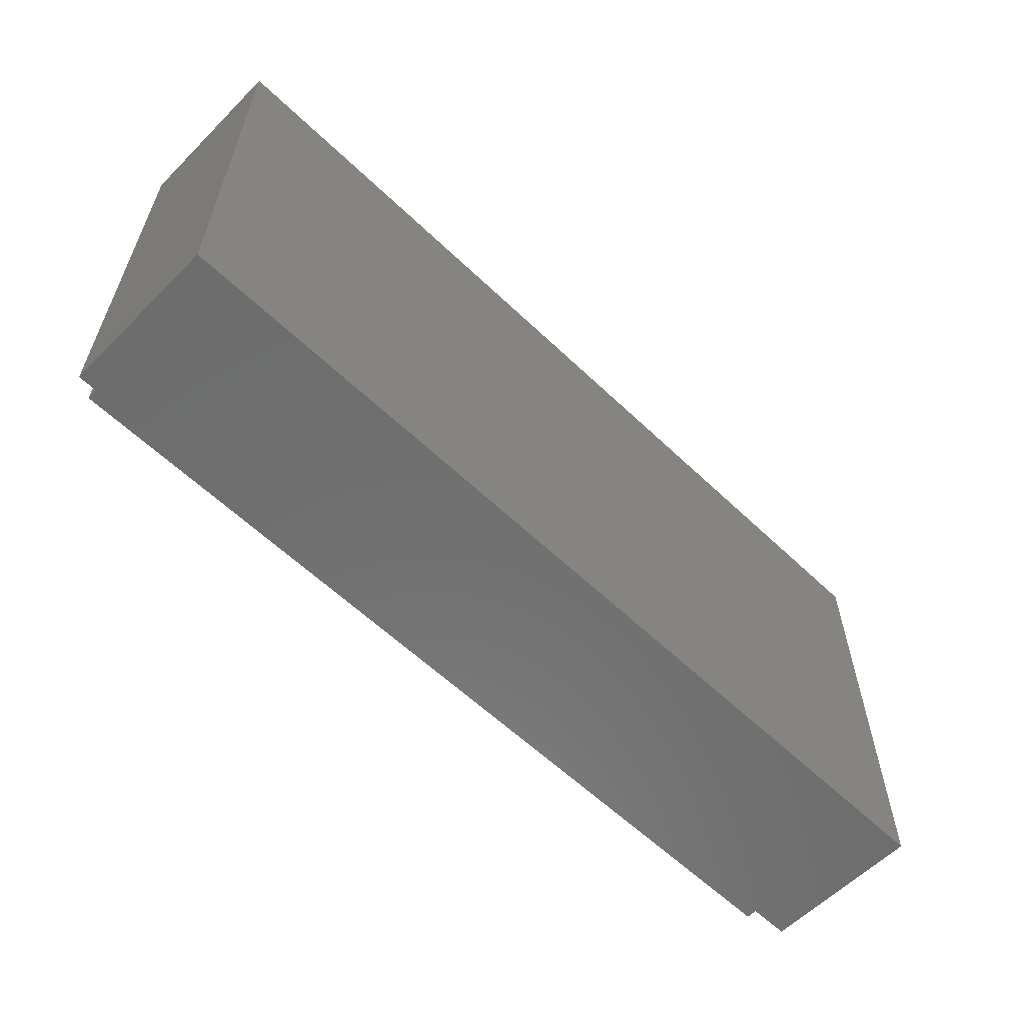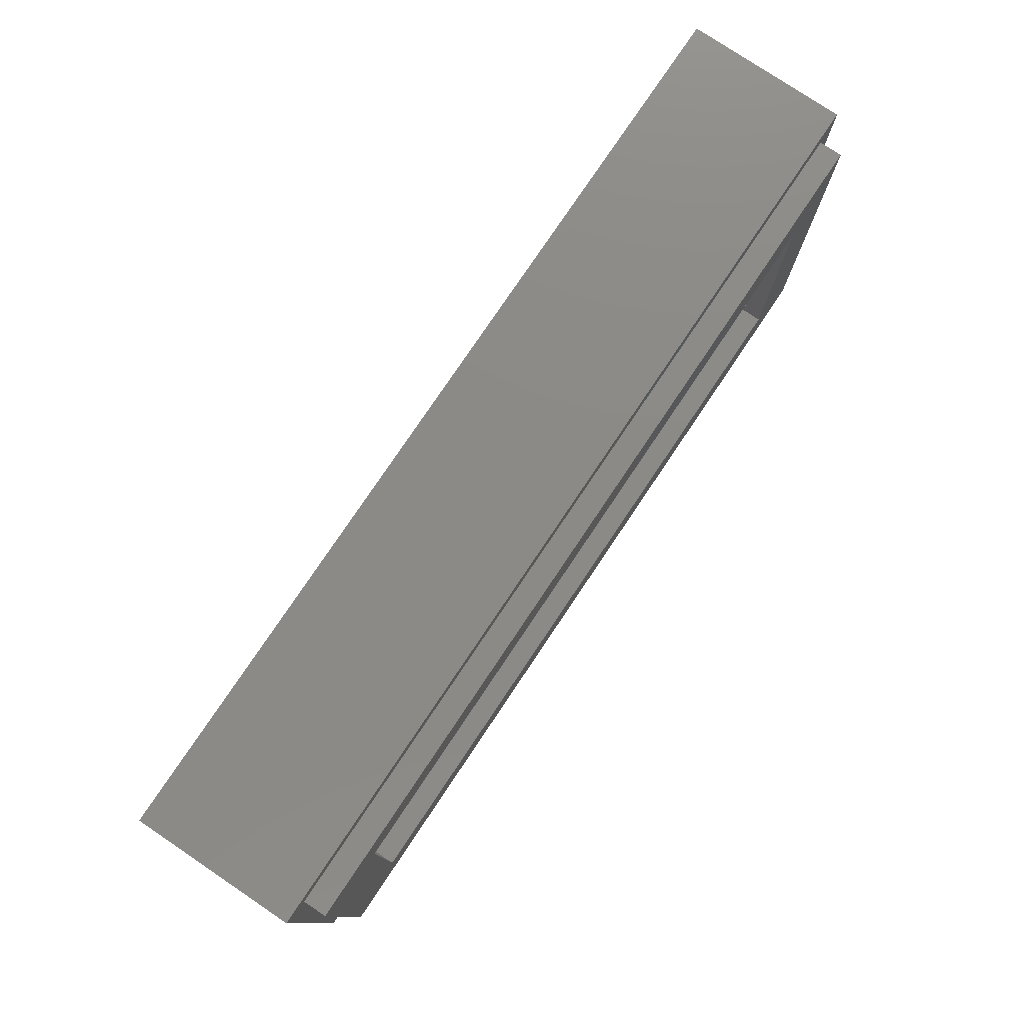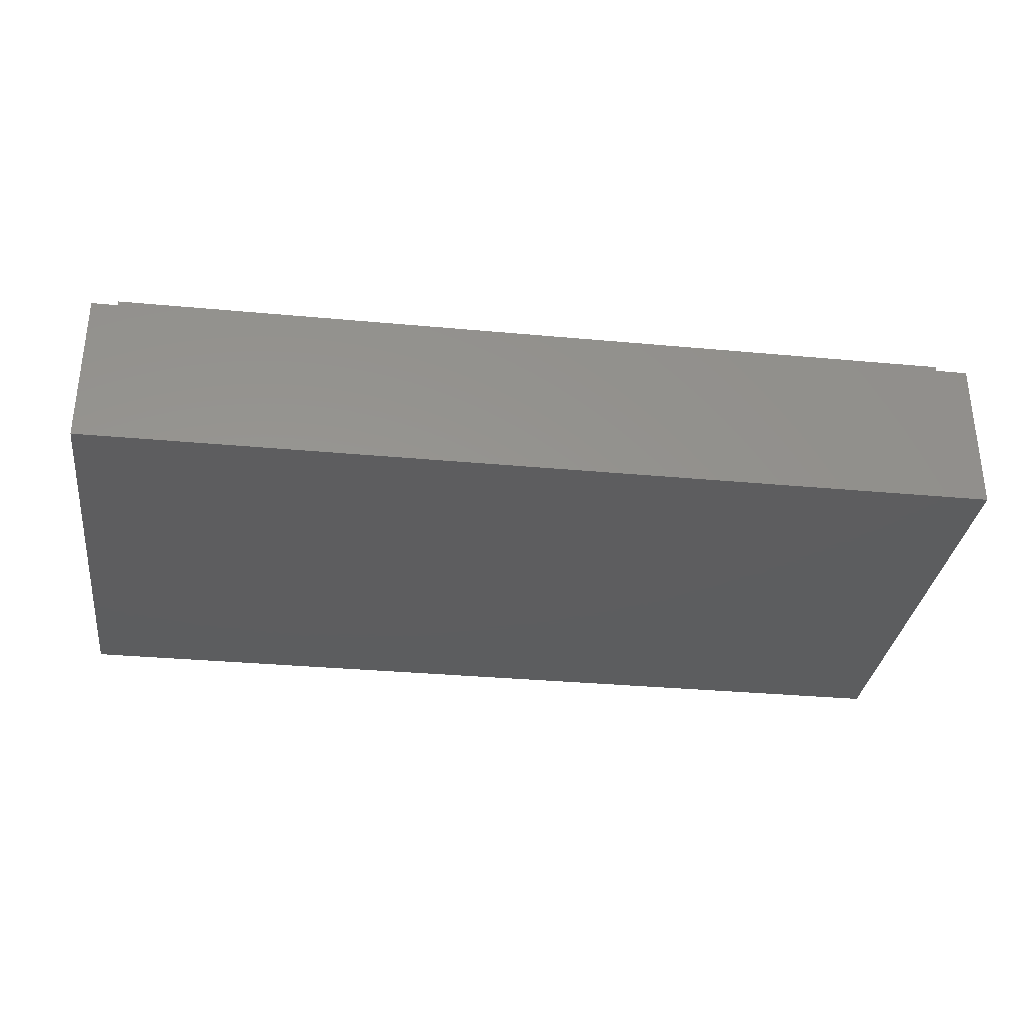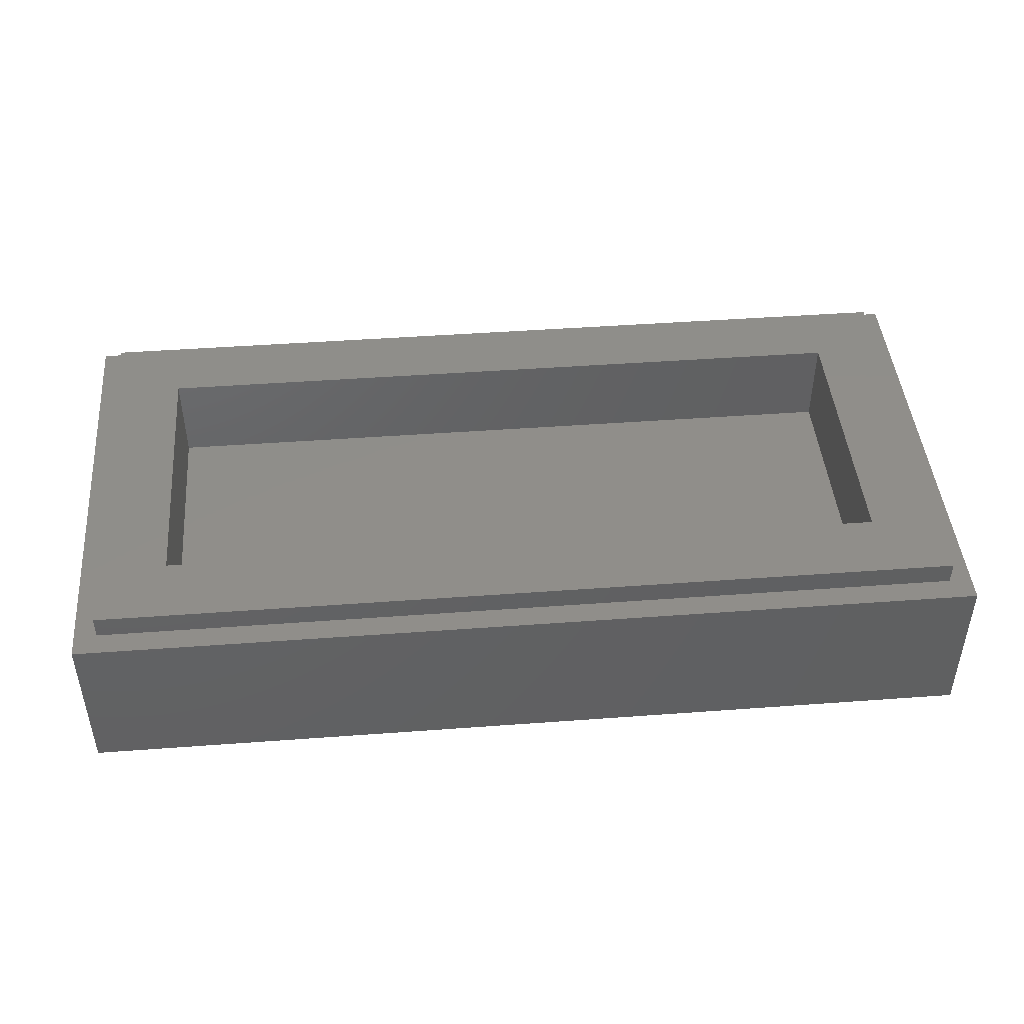
<metadata>
{"format":"stl","ext":"stl","renderer":"f3d","projection":"perspective","resolution":1024,"background":"white","views":[{"elev":-59.4,"azim":-44.4,"up":"+Z"},{"elev":78.0,"azim":123.9,"up":"+Z"},{"elev":-32.3,"azim":-7.4,"up":"+Y"},{"elev":45.2,"azim":175.1,"up":"+Y"}]}
</metadata>
<code>
# stl→obj: 280 verts, 556 faces
v 0.4285 0 0.203
v 0.4515 0 0.203
v 0.44 0 0.206
v 0.643 0 0.01148
v 0.643 0 -0.01148
v 0.646 0 0
v 0.4515 0 -0.203
v 0.4285 0 -0.203
v 0.44 0 -0.206
v 0.237 0 0.01148
v 0.234 0 0
v 0.237 0 -0.01148
v -0.37 0 0.27
v -0.34 0 0.24
v -0.24 0 0.24
v -0.21 0 0.24
v -0.11 0 0.24
v -0.08 0 0.24
v 0.13 0 0.27
v 0.1 0 0.24
v 0.1 0 0.11
v 0.1 0 0.04
v 0.13 0 -0.27
v 0.1 0 -0.04
v 0.1 0 -0.08
v 0.1 0 -0.23
v -0.37 0 -0.27
v -0.34 0 -0.23
v -0.34 0 -0.08
v -0.34 0 -0.04
v -0.34 0 0.04
v -0.34 0 0.11
v -0.3062 0 0.04
v -0.2723 0 0.04
v -0.2385 0 0.04
v -0.24 0 0.11
v -0.21 0 0.11
v -0.2046 0 0.04
v -0.1708 0 0.04
v -0.11 0 0.11
v -0.1369 0 0.04
v -0.1031 0 0.04
v -0.08 0 0.11
v -0.06924 0 0.04
v -0.0354 0 0.04
v 0.00152 0 0.04
v 0.03232 0 0.04
v 0.06616 0 0.04
v -0.2385 0 -0.04
v -0.2723 0 -0.04
v -0.26 0 -0.06
v -0.2046 0 -0.04
v -0.17 0 -0.06
v -0.1708 0 -0.04
v -0.1369 0 -0.04
v -0.1031 0 -0.04
v -0.06924 0 -0.04
v -0.0354 0 -0.04
v 0.00152 0 -0.04
v 0.03232 0 -0.04
v 0.06616 0 -0.04
v -0.76 0.32 0.36
v -0.64 0.32 0.24
v -0.64 0.32 -0.24
v -0.76 0.32 -0.36
v 0.76 0.32 -0.36
v 0.64 0.32 -0.24
v 0.64 0.32 0.24
v 0.76 0.32 0.36
v -0.8 0.28 0.4
v -0.76 0.28 0.36
v -0.76 0.28 -0.36
v -0.8 0.28 -0.4
v 0.8 0.28 -0.4
v 0.76 0.28 -0.36
v 0.76 0.28 0.36
v 0.8 0.28 0.4
v -0.8 0 0.4
v 0.8 0 0.4
v -0.8 0 -0.4
v 0.8 0 -0.4
v -0.64 0.16 0.24
v 0.64 0.16 0.24
v 0.64 0.16 -0.24
v -0.64 0.16 -0.24
v -0.52 0 0.23
v -0.52 0 0.11
v -0.48 0 0.08
v -0.48 0 0.26
v -0.63 0 0.27
v -0.61 0 0.26
v -0.54 0 0.26
v -0.52 0 0.27
v -0.48 0 -0.08
v -0.52 0 -0.11
v -0.52 0 -0.23
v -0.48 0 -0.26
v -0.54 0 -0.08
v -0.52 0 -0.07
v -0.63 0 -0.07
v -0.61 0 -0.08
v 0.41 0 0.166
v 0.47 0 0.166
v 0.4677 0 0.1813
v 0.4123 0 0.1813
v 0.4612 0 0.1943
v 0.4188 0 0.1943
v 0.6213 0 -0.02772
v 0.6213 0 0.02772
v 0.606 0 0.03
v 0.606 0 -0.03
v 0.6343 0 0.0212
v 0.6343 0 -0.0212
v 0.4677 0 -0.1813
v 0.47 0 -0.166
v 0.41 0 -0.166
v 0.4123 0 -0.1813
v 0.4612 0 -0.1943
v 0.4188 0 -0.1943
v 0.2587 0 -0.02772
v 0.274 0 -0.03
v 0.274 0 0.03
v 0.2587 0 0.02772
v 0.2457 0 0.0212
v 0.2457 0 -0.0212
v -0.17 0 -0.23
v -0.17 0 -0.25
v -0.26 0 -0.25
v -0.26 0 -0.23
v -0.3062 0 -0.04
v -0.26 0 -0.08
v -0.17 0 -0.08
v -0.77 0 0.37
v 0.77 0 0.37
v 0.77 0 -0.37
v -0.77 0 -0.37
v -0.45 0 0.11
v -0.45 0 0.08
v -0.45 0 0.04
v -0.45 0 -0.22
v -0.45 0 -0.25
v -0.45 0 -0.3
v -0.4 0 0.3
v -0.4 0 0.11
v -0.4 0 -0.22
v -0.4 0 0.08
v -0.4 0 -0.25
v -0.4 0 -0.3
v -0.26 0 -0.11
v -0.23 0 -0.09
v -0.23 0 -0.22
v -0.26 0 -0.2
v -0.2 0 -0.09
v -0.17 0 -0.11
v -0.17 0 -0.2
v -0.2 0 -0.22
v 0.44 0 0.136
v 0.576 0 0
v 0.44 0 -0.136
v 0.304 0 0
v -0.74 0 0.34
v -0.7 0 0.3
v -0.45 0 0.3
v -0.7 0 0.04
v -0.45 0 -0.04
v -0.7 0 -0.3
v -0.7 0 -0.04
v -0.74 0 -0.34
v 0.204 0 0
v 0.16 0 0.3
v 0.16 0 -0.3
v 0.2093 0 0.02296
v 0.2245 0 0.04244
v 0.2472 0 0.05544
v 0.2866 0 0.06352
v 0.3226 0 0.1174
v 0.38 0 0.166
v 0.3846 0 0.1928
v 0.3976 0 0.2155
v 0.417 0 0.2307
v 0.74 0 0.34
v 0.44 0 0.236
v 0.463 0 0.2307
v 0.4824 0 0.2155
v 0.4954 0 0.1928
v 0.5 0 0.166
v 0.606 0 0.06
v 0.6328 0 0.05544
v 0.6555 0 0.04244
v 0.6707 0 0.02296
v 0.676 0 0
v 0.74 0 -0.34
v 0.6707 0 -0.02296
v 0.6555 0 -0.04244
v 0.6328 0 -0.05544
v 0.5934 0 -0.06352
v 0.5574 0 -0.1174
v 0.5035 0 -0.1534
v 0.4954 0 -0.1928
v 0.4824 0 -0.2155
v 0.463 0 -0.2307
v 0.44 0 -0.236
v 0.417 0 -0.2307
v 0.3976 0 -0.2155
v 0.3846 0 -0.1928
v 0.38 0 -0.166
v 0.274 0 -0.06
v 0.2472 0 -0.05544
v 0.2245 0 -0.04244
v 0.2092 0 -0.0232
v -0.54 0 0.08
v -0.52 0 0.07
v -0.63 0 0.07
v -0.67 0 0.26
v -0.67 0 0.08
v -0.63 0 0.23
v -0.6 0 0.23
v -0.55 0 0.23
v -0.55 0 0.11
v -0.6 0 0.11
v -0.61 0 0.08
v -0.63 0 0.11
v -0.55 0 -0.11
v -0.6 0 -0.11
v -0.63 0 -0.11
v -0.67 0 -0.08
v -0.67 0 -0.26
v -0.63 0 -0.27
v -0.61 0 -0.26
v -0.6 0 -0.23
v -0.63 0 -0.23
v -0.55 0 -0.23
v -0.54 0 -0.26
v -0.52 0 -0.27
v -0.31 0 0.21
v -0.27 0 0.21
v -0.27 0 0.14
v -0.31 0 0.14
v -0.18 0 0.21
v -0.14 0 0.21
v -0.14 0 0.14
v -0.18 0 0.14
v -0.05 0 0.21
v 0.07 0 0.21
v 0.07 0 0.14
v -0.05 0 0.14
v -0.31 0 -0.11
v -0.31 0 -0.2
v 0.07 0 -0.11
v 0.07 0 -0.2
v 0.404 0 -0.02
v 0.3757 0 -0.03172
v 0.364 0 -0.06
v 0.4323 0 -0.03172
v 0.444 0 -0.06
v 0.3757 0 -0.08828
v 0.4323 0 -0.08828
v 0.404 0 -0.1
v 0.5362 0 0.09616
v 0.492 0 0.1256
v 0.5656 0 0.05204
v 0.388 0 0.1256
v 0.5656 0 -0.05204
v 0.3438 0 0.09616
v 0.5362 0 -0.09616
v 0.3144 0 0.05204
v 0.3144 0 -0.05204
v 0.3438 0 -0.09616
v 0.388 0 -0.1256
v 0.492 0 -0.1256
v 0.5035 0 0.1534
v 0.3765 0 0.1534
v 0.5574 0 0.1174
v 0.5934 0 0.06352
v 0.606 0 -0.06
v 0.5 0 -0.166
v 0.3765 0 -0.1534
v 0.3226 0 -0.1174
v 0.2866 0 -0.06352
v 0.274 0 0.06
f 1 2 3
f 4 5 6
f 7 8 9
f 10 11 12
f 13 14 15
f 13 15 16
f 17 18 19
f 19 18 20
f 19 20 21
f 19 21 22
f 23 24 25
f 23 25 26
f 27 28 29
f 27 29 30
f 31 32 13
f 13 32 14
f 32 31 33
f 34 35 36
f 37 38 39
f 40 41 42
f 43 44 45
f 43 45 46
f 47 48 21
f 21 48 22
f 49 50 51
f 52 53 54
f 54 53 55
f 55 53 56
f 56 53 57
f 57 53 58
f 59 58 25
f 59 25 60
f 60 25 61
f 61 25 24
f 62 63 64
f 62 64 65
f 66 67 68
f 66 68 69
f 69 68 63
f 69 63 62
f 65 64 67
f 65 67 66
f 70 71 72
f 70 72 73
f 74 75 76
f 74 76 77
f 77 76 71
f 77 71 70
f 73 72 75
f 73 75 74
f 70 78 79
f 70 79 77
f 73 80 78
f 73 78 70
f 74 81 80
f 74 80 73
f 77 79 81
f 77 81 74
f 62 71 76
f 62 76 69
f 65 72 71
f 65 71 62
f 66 75 72
f 66 72 65
f 69 76 75
f 69 75 66
f 82 83 84
f 82 84 85
f 82 63 68
f 82 68 83
f 85 64 63
f 85 63 82
f 84 67 64
f 84 64 85
f 83 68 67
f 83 67 84
f 86 87 88
f 86 88 89
f 90 91 92
f 90 92 93
f 94 95 96
f 94 96 97
f 98 99 100
f 98 100 101
f 102 103 104
f 102 104 105
f 105 104 106
f 105 106 107
f 107 106 2
f 107 2 1
f 108 109 110
f 108 110 111
f 112 109 108
f 112 108 113
f 4 112 113
f 4 113 5
f 114 115 116
f 114 116 117
f 118 114 117
f 118 117 119
f 7 118 119
f 7 119 8
f 120 121 122
f 120 122 123
f 120 123 124
f 120 124 125
f 125 124 10
f 125 10 12
f 13 16 17
f 13 17 19
f 19 22 24
f 19 24 23
f 23 26 126
f 23 126 127
f 128 27 23
f 128 23 127
f 27 128 129
f 27 129 28
f 27 30 31
f 27 31 13
f 37 16 15
f 37 15 36
f 17 40 43
f 17 43 18
f 46 47 21
f 46 21 43
f 42 44 43
f 42 43 40
f 39 41 40
f 39 40 37
f 38 37 36
f 38 36 35
f 36 32 33
f 36 33 34
f 48 47 60
f 48 60 61
f 59 46 45
f 59 45 58
f 57 44 42
f 57 42 56
f 55 41 39
f 55 39 54
f 52 38 35
f 52 35 49
f 50 34 33
f 50 33 130
f 30 29 131
f 30 131 130
f 130 131 51
f 130 51 50
f 52 49 51
f 52 51 53
f 53 132 25
f 53 25 58
f 78 133 134
f 78 134 79
f 79 134 135
f 79 135 81
f 81 135 136
f 81 136 80
f 80 136 133
f 80 133 78
f 137 88 138
f 139 138 88
f 140 97 141
f 141 97 142
f 13 143 144
f 145 27 146
f 27 145 147
f 27 147 148
f 149 150 131
f 131 150 51
f 151 152 129
f 151 129 128
f 53 153 132
f 132 153 154
f 155 156 126
f 126 156 127
f 102 157 103
f 110 158 111
f 116 115 159
f 122 121 160
f 161 162 163
f 161 163 143
f 162 161 164
f 138 139 146
f 145 165 140
f 166 167 168
f 166 168 142
f 142 168 148
f 169 170 171
f 170 169 172
f 170 172 173
f 170 173 174
f 170 175 176
f 170 177 178
f 178 179 170
f 179 180 170
f 181 182 183
f 181 183 184
f 181 184 185
f 185 186 181
f 181 187 188
f 188 189 181
f 189 190 181
f 190 191 181
f 191 192 181
f 192 191 193
f 192 193 194
f 192 194 195
f 192 196 197
f 197 198 192
f 192 199 200
f 200 201 192
f 201 202 192
f 171 203 204
f 171 204 205
f 205 206 171
f 171 207 208
f 208 209 171
f 209 210 171
f 210 169 171
f 133 136 168
f 133 168 161
f 133 161 181
f 133 181 134
f 192 135 134
f 192 134 181
f 192 168 136
f 192 136 135
f 162 90 93
f 162 93 163
f 86 89 163
f 86 163 93
f 88 137 163
f 88 163 89
f 211 212 139
f 211 139 88
f 139 212 213
f 139 213 164
f 214 162 164
f 214 164 215
f 162 214 216
f 162 216 90
f 217 91 90
f 217 90 216
f 91 217 218
f 91 218 92
f 93 92 218
f 93 218 86
f 86 218 219
f 86 219 87
f 88 87 219
f 88 219 211
f 219 220 221
f 219 221 211
f 220 222 215
f 220 215 221
f 164 213 221
f 164 221 215
f 220 217 216
f 220 216 222
f 146 144 137
f 146 137 138
f 214 215 222
f 214 222 216
f 213 212 211
f 213 211 221
f 217 220 219
f 217 219 218
f 167 100 99
f 167 99 165
f 94 165 99
f 94 99 95
f 95 99 98
f 95 98 223
f 223 98 101
f 223 101 224
f 225 224 101
f 225 101 100
f 225 100 167
f 225 167 226
f 166 227 226
f 166 226 167
f 227 166 228
f 227 228 229
f 227 229 230
f 227 230 231
f 231 230 224
f 231 224 225
f 232 230 229
f 232 229 233
f 232 233 97
f 232 97 96
f 232 96 95
f 232 95 223
f 142 97 233
f 142 233 234
f 228 166 142
f 228 142 234
f 97 140 165
f 97 165 94
f 141 147 145
f 141 145 140
f 225 226 227
f 225 227 231
f 233 229 228
f 233 228 234
f 223 224 230
f 223 230 232
f 13 144 146
f 13 146 27
f 143 13 19
f 143 19 170
f 19 23 171
f 19 171 170
f 23 27 148
f 23 148 171
f 14 235 236
f 14 236 15
f 236 237 36
f 236 36 15
f 237 238 32
f 237 32 36
f 32 238 235
f 32 235 14
f 237 236 235
f 237 235 238
f 16 239 240
f 16 240 17
f 17 240 241
f 17 241 40
f 40 241 242
f 40 242 37
f 37 242 239
f 37 239 16
f 239 242 241
f 239 241 240
f 18 243 244
f 18 244 20
f 20 244 245
f 20 245 21
f 21 245 246
f 21 246 43
f 43 246 243
f 43 243 18
f 243 246 245
f 243 245 244
f 31 30 130
f 31 130 33
f 34 50 49
f 34 49 35
f 38 52 54
f 38 54 39
f 41 55 56
f 41 56 42
f 44 57 58
f 44 58 45
f 46 59 60
f 46 60 47
f 48 61 24
f 48 24 22
f 247 149 131
f 247 131 29
f 248 247 29
f 248 29 28
f 152 248 28
f 152 28 129
f 150 149 152
f 150 152 151
f 51 150 153
f 51 153 53
f 156 151 128
f 156 128 127
f 156 155 154
f 156 154 153
f 132 154 249
f 132 249 25
f 25 249 250
f 25 250 26
f 26 250 155
f 26 155 126
f 149 247 248
f 149 248 152
f 250 249 154
f 250 154 155
f 156 153 150
f 156 150 151
f 251 252 253
f 251 253 254
f 255 254 253
f 255 253 256
f 257 255 256
f 257 256 258
f 259 260 157
f 259 157 261
f 158 261 157
f 158 157 262
f 263 158 262
f 263 262 264
f 254 265 263
f 254 263 264
f 251 254 264
f 251 264 266
f 252 251 266
f 252 266 160
f 253 252 160
f 253 160 267
f 256 253 267
f 256 267 268
f 256 268 269
f 256 269 258
f 257 258 269
f 257 269 159
f 257 159 270
f 257 270 255
f 255 270 265
f 255 265 254
f 157 260 271
f 157 271 103
f 103 271 186
f 103 186 104
f 104 186 185
f 104 185 106
f 106 185 184
f 106 184 2
f 2 184 183
f 2 183 3
f 3 183 182
f 3 182 180
f 1 3 180
f 1 180 179
f 107 1 179
f 107 179 178
f 105 107 178
f 105 178 177
f 102 105 177
f 102 177 272
f 157 102 272
f 157 272 262
f 273 271 260
f 273 260 259
f 274 273 259
f 274 259 261
f 110 274 261
f 110 261 158
f 274 110 109
f 274 109 187
f 187 109 112
f 187 112 188
f 188 112 4
f 188 4 189
f 190 189 4
f 190 4 6
f 191 190 6
f 191 6 193
f 194 193 6
f 194 6 5
f 195 194 5
f 195 5 113
f 195 113 108
f 195 108 275
f 275 108 111
f 275 111 196
f 196 111 158
f 196 158 263
f 197 196 263
f 197 263 265
f 198 197 265
f 198 265 270
f 270 159 115
f 270 115 198
f 276 198 115
f 276 115 114
f 199 276 114
f 199 114 118
f 200 199 118
f 200 118 7
f 201 200 7
f 201 7 9
f 202 201 9
f 202 9 203
f 203 9 8
f 203 8 204
f 204 8 119
f 204 119 205
f 205 119 117
f 205 117 206
f 206 117 116
f 206 116 277
f 277 116 159
f 277 159 269
f 277 269 268
f 277 268 278
f 278 268 267
f 278 267 279
f 279 267 160
f 279 160 121
f 207 279 121
f 207 121 120
f 125 208 207
f 125 207 120
f 209 208 125
f 209 125 12
f 209 12 11
f 209 11 210
f 210 11 172
f 210 172 169
f 172 11 10
f 172 10 173
f 173 10 124
f 173 124 174
f 280 174 124
f 280 124 123
f 175 280 123
f 175 123 122
f 266 175 122
f 266 122 160
f 175 266 264
f 175 264 176
f 176 264 262
f 176 262 272
f 144 143 163
f 144 163 137
f 146 139 165
f 146 165 145
f 167 165 139
f 167 139 164
f 167 164 161
f 167 161 168
f 148 147 141
f 148 141 142
f 171 148 168
f 171 168 192
f 161 143 170
f 161 170 181
f 174 280 175
f 174 175 170
f 176 272 177
f 176 177 170
f 180 182 181
f 180 181 170
f 186 271 273
f 186 273 181
f 273 274 187
f 273 187 181
f 195 275 196
f 195 196 192
f 198 276 199
f 198 199 192
f 192 202 203
f 192 203 171
f 278 171 206
f 278 206 277
f 278 279 207
f 278 207 171

</code>
